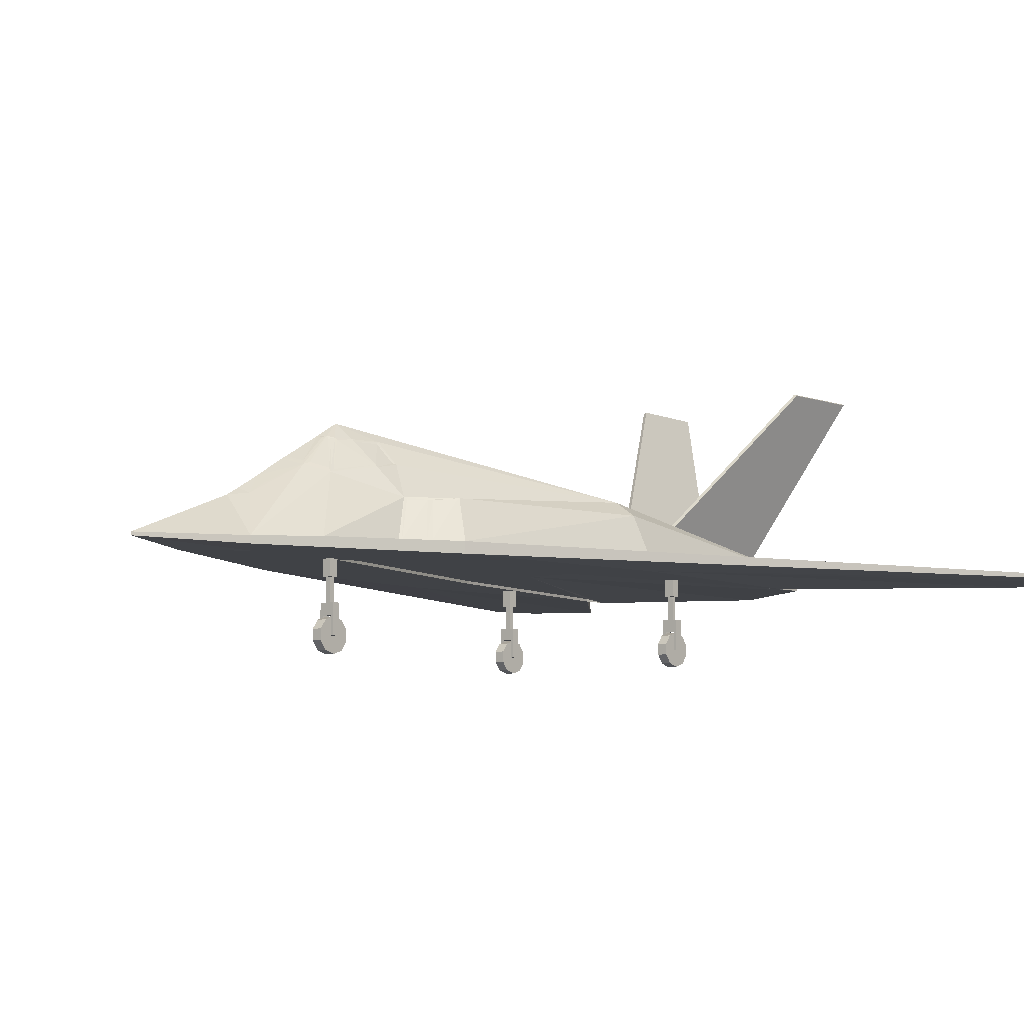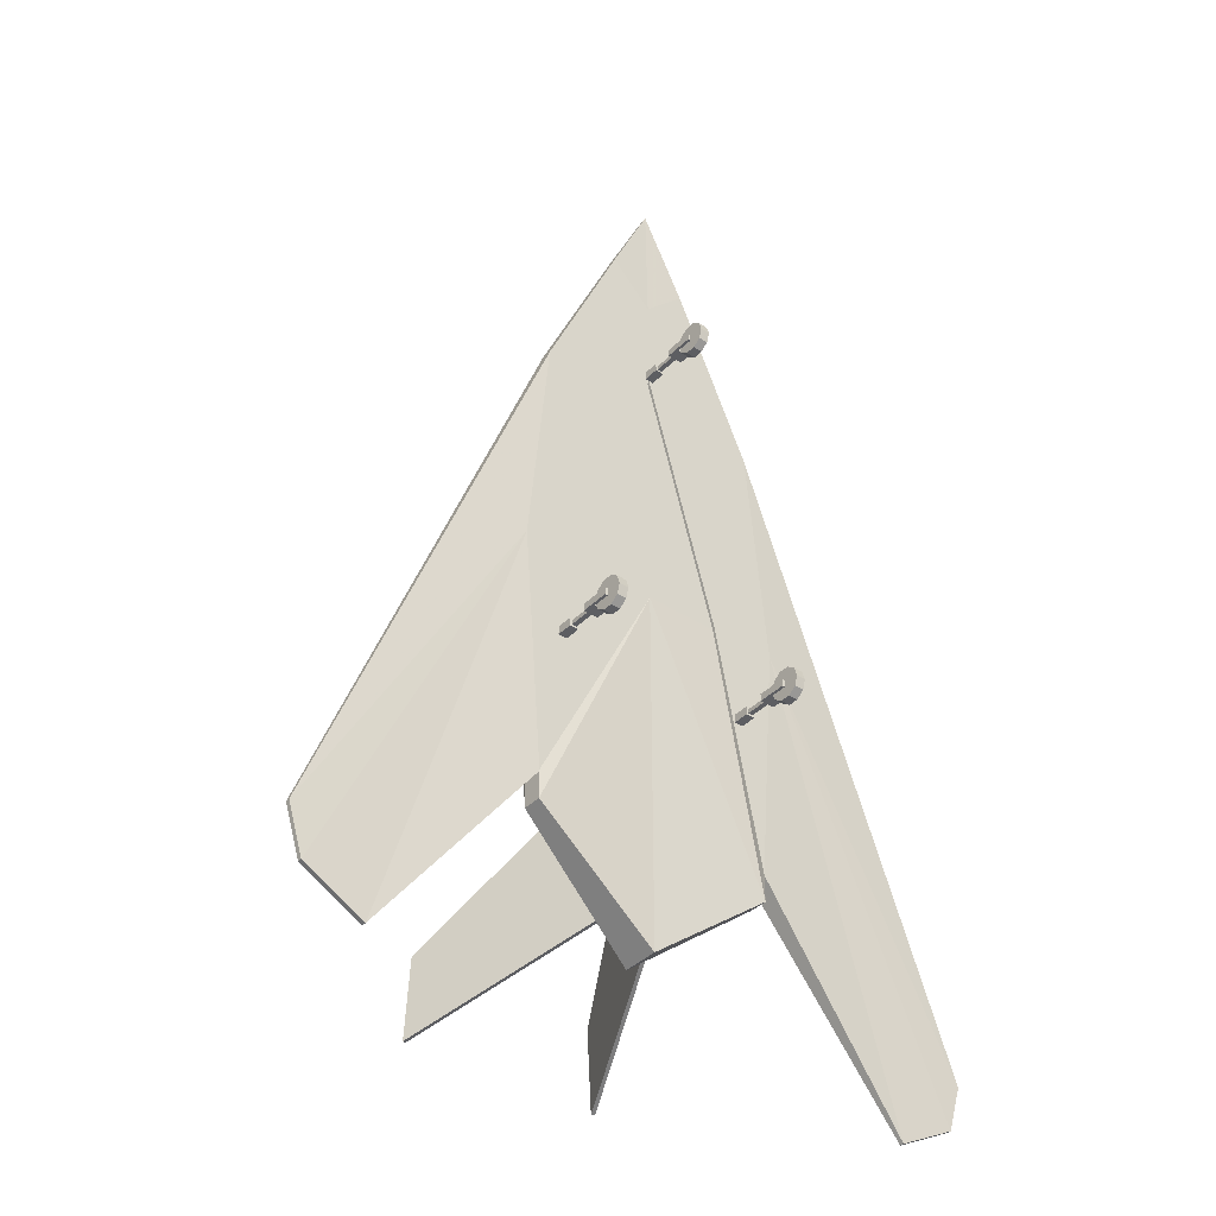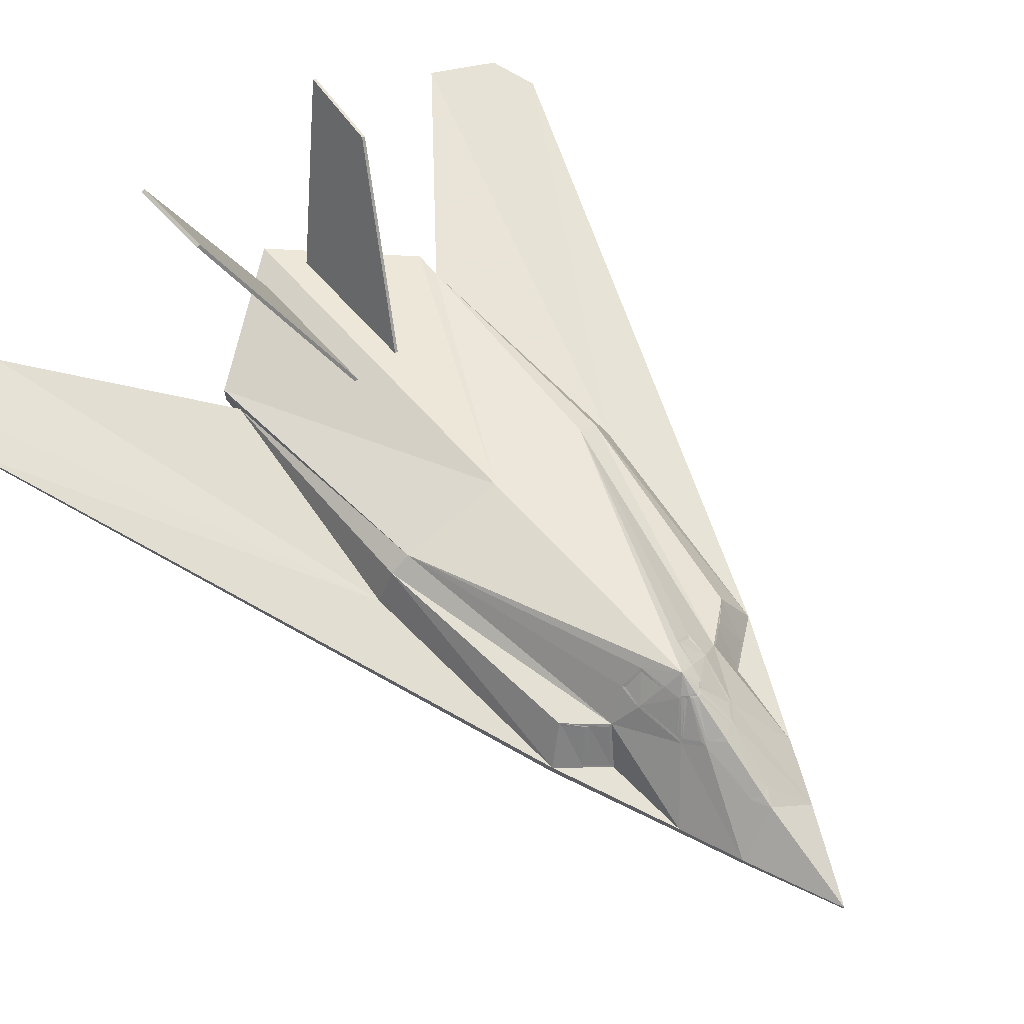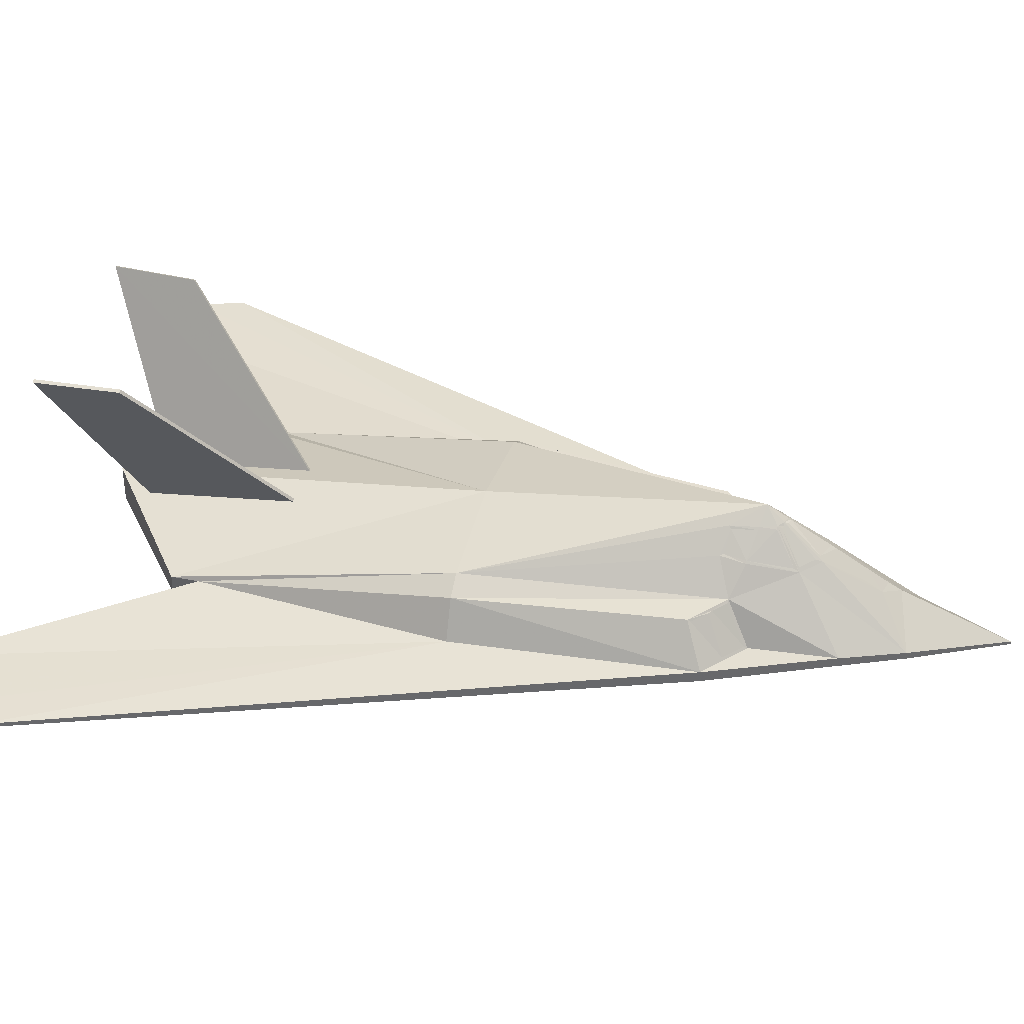
<metadata>
{"format":"obj","ext":"obj","renderer":"f3d","projection":"perspective","resolution":1024,"background":"white","views":[{"elev":-6.5,"azim":39.7,"up":"+Y"},{"elev":-39.0,"azim":-39.2,"up":"+Z"},{"elev":64.0,"azim":-39.1,"up":"+Y"},{"elev":37.9,"azim":-75.3,"up":"+Y"}]}
</metadata>
<code>
v 0.025 0.1142 0.1033
v 0.025 0.1183 0.1033
v 0.03994 0.1142 0.05632
v 0.03994 0.1183 0.05632
v 0.09969 0.1142 0.025
v 0.09969 0.1183 0.025
v 0.2336 0.1075 0.4751
v 0.2336 0.1219 0.4751
v 0.2511 0.1597 0.4748
v 0.2528 0.1075 0.2004
v 0.2528 0.1263 0.2004
v 0.2528 0.1075 0.2272
v 0.2528 0.1102 0.2272
v 0.2528 0.1263 0.2272
v 0.2551 0.1075 0.7073
v 0.2551 0.1183 0.7073
v 0.2586 0.1206 0.708
v 0.2674 0.04073 0.3785
v 0.2674 0.04073 0.386
v 0.2674 0.06941 0.3785
v 0.2674 0.06941 0.386
v 0.2701 0.025 0.3822
v 0.2701 0.0281 0.3724
v 0.2701 0.0281 0.392
v 0.2701 0.03622 0.3663
v 0.2701 0.03622 0.3981
v 0.2701 0.04073 0.3785
v 0.2701 0.04073 0.386
v 0.2701 0.04626 0.3663
v 0.2701 0.04626 0.3981
v 0.2701 0.05438 0.3724
v 0.2701 0.05438 0.392
v 0.2701 0.05748 0.3822
v 0.2701 0.05816 0.3785
v 0.2701 0.05816 0.386
v 0.2704 0.09177 0.378
v 0.2704 0.09177 0.3866
v 0.2704 0.1075 0.378
v 0.2704 0.1075 0.3866
v 0.271 0.1732 0.4748
v 0.2724 0.06941 0.3801
v 0.2724 0.06941 0.3844
v 0.2724 0.09177 0.3801
v 0.2724 0.09177 0.3844
v 0.2728 0.3132 0.0748
v 0.2761 0.3148 0.0748
v 0.2772 0.3135 0.1577
v 0.2773 0.06941 0.3801
v 0.2773 0.06941 0.3844
v 0.2773 0.09177 0.3801
v 0.2773 0.09177 0.3844
v 0.2774 0.1583 0.6892
v 0.2777 0.1203 0.7232
v 0.2784 0.156 0.6921
v 0.2793 0.09177 0.378
v 0.2793 0.09177 0.3866
v 0.2793 0.1075 0.378
v 0.2793 0.1075 0.3866
v 0.2797 0.025 0.3822
v 0.2797 0.0281 0.3724
v 0.2797 0.0281 0.392
v 0.2797 0.03622 0.3663
v 0.2797 0.03622 0.3981
v 0.2797 0.04073 0.3785
v 0.2797 0.04073 0.386
v 0.2797 0.04626 0.3663
v 0.2797 0.04626 0.3981
v 0.2797 0.05438 0.3724
v 0.2797 0.05438 0.392
v 0.2797 0.05748 0.3822
v 0.2797 0.05816 0.3785
v 0.2797 0.05816 0.386
v 0.2804 0.3151 0.1577
v 0.2815 0.1202 0.7263
v 0.2824 0.04073 0.3785
v 0.2824 0.04073 0.386
v 0.2824 0.06941 0.3785
v 0.2824 0.06941 0.386
v 0.2935 0.1561 0.7057
v 0.2973 0.1565 0.7082
v 0.2982 0.1199 0.7396
v 0.2996 0.1176 0.7427
v 0.301 0.1075 0.4749
v 0.301 0.1102 0.4749
v 0.3076 0.1075 0.8254
v 0.3076 0.1167 0.8254
v 0.3108 0.1569 0.7197
v 0.3139 0.1592 0.7201
v 0.3334 0.1075 0.884
v 0.3334 0.1144 0.884
v 0.3355 0.1861 0.7305
v 0.3358 0.1905 0.7061
v 0.3374 0.1882 0.7308
v 0.3378 0.1917 0.7094
v 0.3453 0.178 0.7787
v 0.3462 0.1809 0.7737
v 0.3482 0.1819 0.7777
v 0.3504 0.1585 0.2929
v 0.3511 0.1379 0.1461
v 0.3532 0.2095 0.7122
v 0.3536 0.16 0.2929
v 0.3543 0.1395 0.1461
v 0.3545 0.2119 0.7099
v 0.3575 0.2096 0.7365
v 0.358 0.1861 0.7912
v 0.359 0.1839 0.7977
v 0.3596 0.2118 0.737
v 0.3622 0.1877 0.7947
v 0.3626 0.2096 0.753
v 0.3649 0.2119 0.7531
v 0.3655 0.2098 0.7571
v 0.3657 0.1547 0.854
v 0.3657 0.1646 0.8374
v 0.3677 0.2106 0.7585
v 0.3686 0.04073 0.7432
v 0.3686 0.04073 0.7506
v 0.3686 0.06941 0.7432
v 0.3686 0.06941 0.7506
v 0.3702 0.2135 0.7581
v 0.3713 0.025 0.7469
v 0.3713 0.0281 0.737
v 0.3713 0.0281 0.7567
v 0.3713 0.03622 0.7309
v 0.3713 0.03622 0.7628
v 0.3713 0.04073 0.7432
v 0.3713 0.04073 0.7506
v 0.3713 0.04626 0.7309
v 0.3713 0.04626 0.7628
v 0.3713 0.05438 0.737
v 0.3713 0.05438 0.7567
v 0.3713 0.05748 0.7469
v 0.3713 0.05816 0.7432
v 0.3713 0.05816 0.7506
v 0.3716 0.2121 0.7623
v 0.3716 0.09177 0.7427
v 0.3716 0.09177 0.7513
v 0.3716 0.1075 0.7427
v 0.3716 0.1075 0.7513
v 0.3736 0.06941 0.7448
v 0.3736 0.06941 0.7491
v 0.3736 0.09177 0.7448
v 0.3736 0.09177 0.7491
v 0.3757 0.1075 0.7431
v 0.3757 0.1075 0.8415
v 0.3757 0.1098 0.975
v 0.3757 0.1102 0.1042
v 0.3757 0.1102 0.4745
v 0.3757 0.1102 0.7431
v 0.3757 0.1128 0.975
v 0.3757 0.1462 0.1042
v 0.3757 0.1522 0.8704
v 0.3757 0.1589 0.858
v 0.3757 0.1886 0.8074
v 0.3757 0.19 0.4746
v 0.3757 0.2151 0.7609
v 0.3757 0.2265 0.7409
v 0.3758 0.1717 0.8361
v 0.3759 0.1915 0.8022
v 0.3759 0.2134 0.7635
v 0.3785 0.06941 0.7448
v 0.3785 0.06941 0.7491
v 0.3785 0.09177 0.7448
v 0.3785 0.09177 0.7491
v 0.38 0.2121 0.7623
v 0.3805 0.09177 0.7427
v 0.3805 0.09177 0.7513
v 0.3805 0.1075 0.7427
v 0.3805 0.1075 0.7513
v 0.3809 0.025 0.7469
v 0.3809 0.0281 0.737
v 0.3809 0.0281 0.7567
v 0.3809 0.03622 0.7309
v 0.3809 0.03622 0.7628
v 0.3809 0.04073 0.7432
v 0.3809 0.04073 0.7506
v 0.3809 0.04626 0.7309
v 0.3809 0.04626 0.7628
v 0.3809 0.05438 0.737
v 0.3809 0.05438 0.7567
v 0.3809 0.05748 0.7469
v 0.3809 0.05816 0.7432
v 0.3809 0.05816 0.7506
v 0.3813 0.2135 0.7581
v 0.3836 0.04073 0.7432
v 0.3836 0.04073 0.7506
v 0.3836 0.06941 0.7432
v 0.3836 0.06941 0.7506
v 0.3839 0.2106 0.7585
v 0.3858 0.1547 0.854
v 0.3858 0.1646 0.8373
v 0.386 0.2098 0.7571
v 0.3866 0.2119 0.7531
v 0.3889 0.2096 0.753
v 0.3893 0.1877 0.7947
v 0.392 0.2118 0.737
v 0.3925 0.1839 0.7977
v 0.3936 0.1861 0.7912
v 0.394 0.2096 0.7365
v 0.3965 0.1395 0.1461
v 0.397 0.2119 0.7099
v 0.3972 0.16 0.2929
v 0.3983 0.2095 0.7122
v 0.3997 0.1379 0.1461
v 0.4004 0.1585 0.2929
v 0.4033 0.1819 0.7777
v 0.4054 0.1809 0.7737
v 0.4063 0.178 0.7787
v 0.4138 0.1917 0.7094
v 0.4141 0.1882 0.7308
v 0.4158 0.1905 0.7061
v 0.416 0.1861 0.7305
v 0.4182 0.1075 0.884
v 0.4182 0.1144 0.884
v 0.4376 0.1592 0.7201
v 0.4408 0.1569 0.7197
v 0.444 0.1075 0.8254
v 0.444 0.1167 0.8254
v 0.4505 0.1075 0.4749
v 0.4505 0.1102 0.4749
v 0.4519 0.1176 0.7427
v 0.4533 0.1199 0.7396
v 0.4542 0.1565 0.7082
v 0.4581 0.1561 0.7057
v 0.4681 0.04073 0.3785
v 0.4681 0.04073 0.386
v 0.4681 0.06941 0.3785
v 0.4681 0.06941 0.386
v 0.47 0.1202 0.7263
v 0.4704 0.3151 0.1577
v 0.4709 0.025 0.3822
v 0.4709 0.0281 0.3724
v 0.4709 0.0281 0.392
v 0.4709 0.03622 0.3663
v 0.4709 0.03622 0.3981
v 0.4709 0.04073 0.3785
v 0.4709 0.04073 0.386
v 0.4709 0.04626 0.3663
v 0.4709 0.04626 0.3981
v 0.4709 0.05438 0.3724
v 0.4709 0.05438 0.392
v 0.4709 0.05748 0.3822
v 0.4709 0.05816 0.3785
v 0.4709 0.05816 0.386
v 0.4712 0.09177 0.378
v 0.4712 0.09177 0.3866
v 0.4712 0.1075 0.378
v 0.4712 0.1075 0.3866
v 0.4731 0.156 0.6921
v 0.4733 0.06941 0.3801
v 0.4733 0.06941 0.3844
v 0.4733 0.09177 0.3801
v 0.4733 0.09177 0.3844
v 0.4736 0.3135 0.1577
v 0.4739 0.1203 0.7232
v 0.4741 0.1583 0.6892
v 0.4747 0.3148 0.0748
v 0.478 0.3132 0.0748
v 0.4781 0.06941 0.3801
v 0.4781 0.06941 0.3844
v 0.4781 0.09177 0.3801
v 0.4781 0.09177 0.3844
v 0.4801 0.09177 0.378
v 0.4801 0.09177 0.3866
v 0.4801 0.1075 0.378
v 0.4801 0.1075 0.3866
v 0.4804 0.025 0.3822
v 0.4804 0.0281 0.3724
v 0.4804 0.0281 0.392
v 0.4804 0.03622 0.3663
v 0.4804 0.03622 0.3981
v 0.4804 0.04073 0.3785
v 0.4804 0.04073 0.386
v 0.4804 0.04626 0.3663
v 0.4804 0.04626 0.3981
v 0.4804 0.05438 0.3724
v 0.4804 0.05438 0.392
v 0.4804 0.05748 0.3822
v 0.4804 0.05816 0.3785
v 0.4804 0.05816 0.386
v 0.4805 0.1732 0.4748
v 0.4832 0.04073 0.3785
v 0.4832 0.04073 0.386
v 0.4832 0.06941 0.3785
v 0.4832 0.06941 0.386
v 0.4929 0.1206 0.708
v 0.4965 0.1075 0.7073
v 0.4965 0.1183 0.7073
v 0.4987 0.1075 0.2272
v 0.4987 0.1102 0.2272
v 0.4987 0.1263 0.2272
v 0.4987 0.1075 0.2004
v 0.4987 0.1263 0.2004
v 0.5004 0.1597 0.4748
v 0.5179 0.1075 0.4751
v 0.5179 0.1219 0.4751
v 0.6518 0.1142 0.025
v 0.6518 0.1183 0.025
v 0.7116 0.1142 0.05632
v 0.7116 0.1183 0.05632
v 0.7265 0.1142 0.1033
v 0.7265 0.1183 0.1033
f 88 82 86
f 214 211 207
f 214 207 217
f 95 91 88
f 95 88 86
f 220 214 217
f 112 113 106
f 112 106 90
f 189 152 151
f 189 151 213
f 113 157 153
f 113 153 106
f 196 153 157
f 196 157 190
f 151 152 112
f 151 112 90
f 157 113 112
f 157 112 152
f 196 190 189
f 196 189 213
f 189 190 157
f 189 157 152
f 100 94 93
f 100 93 104
f 106 105 97
f 106 97 95
f 119 114 105
f 119 105 106
f 110 111 114
f 110 114 119
f 95 97 111
f 95 111 110
f 153 158 108
f 153 108 106
f 119 134 159
f 119 159 155
f 106 108 134
f 106 134 119
f 95 96 93
f 95 93 91
f 110 109 96
f 110 96 95
f 107 104 109
f 107 109 110
f 103 100 104
f 103 104 107
f 92 94 100
f 92 100 103
f 91 93 94
f 91 94 92
f 114 111 97
f 114 97 105
f 159 134 108
f 159 108 158
f 156 110 119
f 156 119 155
f 92 103 40
f 107 156 103
f 88 91 92
f 88 92 40
f 107 110 156
f 103 156 40
f 109 104 93
f 109 93 96
f 82 74 53
f 82 53 16
f 81 74 82
f 54 79 52
f 52 79 80
f 52 80 88
f 74 80 79
f 74 79 53
f 81 87 80
f 81 80 74
f 16 17 54
f 16 54 52
f 53 17 16
f 88 87 81
f 88 81 82
f 80 87 88
f 84 83 12
f 84 12 13
f 12 10 13
f 148 143 83
f 148 83 84
f 9 8 16
f 9 16 52
f 14 8 9
f 9 52 88
f 9 88 40
f 53 79 54
f 53 54 17
f 86 82 16
f 4 3 1
f 4 1 2
f 2 1 15
f 2 15 16
f 16 15 85
f 16 85 86
f 14 12 5
f 14 5 6
f 6 5 3
f 6 3 4
f 86 85 89
f 86 89 90
f 90 89 145
f 90 145 149
f 150 146 10
f 150 10 11
f 11 10 12
f 11 12 14
f 147 84 13
f 147 13 10
f 147 10 146
f 11 14 40
f 11 40 154
f 11 154 150
f 144 145 89
f 149 151 90
f 143 89 85
f 90 106 95
f 90 95 86
f 143 144 89
f 7 3 5
f 7 5 12
f 6 4 8
f 6 8 14
f 85 15 7
f 85 7 83
f 85 83 143
f 7 15 1
f 7 1 3
f 2 16 8
f 2 8 4
f 147 148 84
f 156 154 40
f 7 12 83
f 14 9 40
f 209 208 202
f 209 202 198
f 205 197 196
f 205 196 207
f 197 188 183
f 197 183 196
f 188 191 192
f 188 192 183
f 191 205 207
f 191 207 192
f 194 158 153
f 194 153 196
f 159 164 183
f 159 183 155
f 164 194 196
f 164 196 183
f 209 206 207
f 209 207 211
f 206 193 192
f 206 192 207
f 193 198 195
f 193 195 192
f 198 202 200
f 198 200 195
f 202 208 210
f 202 210 200
f 208 209 211
f 208 211 210
f 205 191 188
f 205 188 197
f 194 164 159
f 194 159 158
f 192 156 183
f 183 156 155
f 200 210 280
f 156 195 200
f 210 211 214
f 210 214 280
f 192 195 156
f 156 200 280
f 209 198 193
f 209 193 206
f 254 228 220
f 254 220 287
f 228 221 220
f 223 248 255
f 222 223 255
f 222 255 214
f 223 222 228
f 223 228 254
f 222 215 221
f 222 221 228
f 248 285 287
f 248 287 255
f 285 254 287
f 221 215 214
f 221 214 220
f 215 222 214
f 253 229 201
f 253 201 204
f 257 256 229
f 257 229 253
f 203 199 256
f 203 256 257
f 204 201 199
f 204 199 203
f 256 199 201
f 256 201 229
f 204 203 257
f 204 257 253
f 20 21 78
f 20 78 77
f 71 72 35
f 71 35 34
f 27 28 19
f 27 19 18
f 34 35 28
f 34 28 27
f 18 19 21
f 18 21 20
f 64 65 72
f 64 72 71
f 75 76 65
f 75 65 64
f 77 78 76
f 77 76 75
f 76 78 72
f 76 72 65
f 71 77 75
f 71 75 64
f 35 21 19
f 35 19 28
f 18 20 34
f 18 34 27
f 21 35 72
f 21 72 78
f 71 34 20
f 71 20 77
f 69 67 63
f 69 63 61
f 69 61 59
f 69 59 60
f 69 60 62
f 69 62 66
f 69 66 68
f 69 68 70
f 70 68 31
f 70 31 33
f 68 66 29
f 68 29 31
f 66 62 25
f 66 25 29
f 62 60 23
f 62 23 25
f 60 59 22
f 60 22 23
f 59 61 24
f 59 24 22
f 61 63 26
f 61 26 24
f 63 67 30
f 63 30 26
f 67 69 32
f 67 32 30
f 69 70 33
f 69 33 32
f 31 29 25
f 31 25 23
f 31 23 22
f 31 22 24
f 31 24 26
f 31 26 30
f 31 30 32
f 31 32 33
f 48 41 43
f 48 43 50
f 41 42 44
f 41 44 43
f 42 49 51
f 42 51 44
f 49 48 50
f 49 50 51
f 50 43 36
f 50 36 55
f 43 44 37
f 43 37 36
f 44 51 56
f 44 56 37
f 51 50 55
f 51 55 56
f 58 39 37
f 58 37 56
f 57 58 56
f 57 56 55
f 36 37 39
f 36 39 38
f 36 38 57
f 36 57 55
f 227 284 283
f 227 283 226
f 279 243 242
f 279 242 278
f 282 272 271
f 282 271 281
f 272 279 278
f 272 278 271
f 284 282 281
f 284 281 283
f 243 236 235
f 243 235 242
f 236 225 224
f 236 224 235
f 225 227 226
f 225 226 224
f 243 227 225
f 243 225 236
f 224 226 242
f 224 242 235
f 282 284 279
f 282 279 272
f 278 283 281
f 278 281 271
f 243 279 284
f 243 284 227
f 283 278 242
f 283 242 226
f 239 237 233
f 239 233 231
f 239 231 230
f 239 230 232
f 239 232 234
f 239 234 238
f 239 238 240
f 239 240 241
f 275 239 241
f 275 241 277
f 273 237 239
f 273 239 275
f 269 233 237
f 269 237 273
f 267 231 233
f 267 233 269
f 266 230 231
f 266 231 267
f 268 232 230
f 268 230 266
f 270 234 232
f 270 232 268
f 274 238 234
f 274 234 270
f 276 240 238
f 276 238 274
f 277 241 240
f 277 240 276
f 276 274 270
f 276 270 268
f 276 268 266
f 276 266 267
f 276 267 269
f 276 269 273
f 276 273 275
f 276 275 277
f 260 258 249
f 260 249 251
f 261 259 258
f 261 258 260
f 252 250 259
f 252 259 261
f 251 249 250
f 251 250 252
f 262 260 251
f 262 251 244
f 263 261 260
f 263 260 262
f 245 252 261
f 245 261 263
f 244 251 252
f 244 252 245
f 263 265 247
f 263 247 245
f 245 247 246
f 245 246 244
f 265 263 262
f 265 262 264
f 246 264 262
f 246 262 244
f 117 118 187
f 117 187 186
f 181 182 133
f 181 133 132
f 125 126 116
f 125 116 115
f 132 133 126
f 132 126 125
f 115 116 118
f 115 118 117
f 174 175 182
f 174 182 181
f 184 185 175
f 184 175 174
f 186 187 185
f 186 185 184
f 185 187 182
f 185 182 175
f 181 186 184
f 181 184 174
f 133 118 116
f 133 116 126
f 115 117 132
f 115 132 125
f 118 133 182
f 118 182 187
f 181 132 117
f 181 117 186
f 179 177 173
f 179 173 171
f 179 171 169
f 179 169 170
f 179 170 172
f 179 172 176
f 179 176 178
f 179 178 180
f 180 178 129
f 180 129 131
f 178 176 127
f 178 127 129
f 176 172 123
f 176 123 127
f 172 170 121
f 172 121 123
f 170 169 120
f 170 120 121
f 169 171 122
f 169 122 120
f 171 173 124
f 171 124 122
f 173 177 128
f 173 128 124
f 177 179 130
f 177 130 128
f 179 180 131
f 179 131 130
f 129 127 123
f 129 123 121
f 129 121 120
f 129 120 122
f 129 122 124
f 129 124 128
f 129 128 130
f 129 130 131
f 160 139 141
f 160 141 162
f 139 140 142
f 139 142 141
f 140 161 163
f 140 163 142
f 161 160 162
f 161 162 163
f 162 141 135
f 162 135 165
f 141 142 136
f 141 136 135
f 142 163 166
f 142 166 136
f 163 162 165
f 163 165 166
f 168 138 136
f 168 136 166
f 167 168 166
f 167 166 165
f 135 136 138
f 135 138 137
f 135 137 167
f 135 167 165
f 288 218 219
f 288 219 289
f 291 288 289
f 218 143 148
f 218 148 219
f 101 73 47
f 101 47 98
f 73 46 45
f 73 45 47
f 46 102 99
f 46 99 45
f 102 101 98
f 102 98 99
f 101 102 46
f 101 46 73
f 45 99 98
f 45 98 47
f 287 295 293
f 287 293 255
f 295 290 293
f 214 255 293
f 214 293 280
f 248 223 254
f 248 254 285
f 220 217 287
f 300 298 299
f 300 299 301
f 286 300 301
f 286 301 287
f 216 286 287
f 216 287 217
f 296 288 290
f 296 290 297
f 298 296 297
f 298 297 299
f 212 216 217
f 212 217 213
f 145 212 213
f 145 213 149
f 291 146 150
f 291 150 292
f 288 291 292
f 288 292 290
f 291 289 219
f 291 219 147
f 291 147 146
f 154 280 290
f 154 290 292
f 154 292 150
f 145 144 212
f 151 149 213
f 212 143 216
f 207 196 213
f 207 213 217
f 144 143 212
f 296 298 294
f 296 294 288
f 295 299 297
f 295 297 290
f 218 294 286
f 218 286 216
f 218 216 143
f 300 286 294
f 300 294 298
f 295 287 301
f 295 301 299
f 148 147 219
f 154 156 280
f 288 294 218
f 293 290 280

</code>
